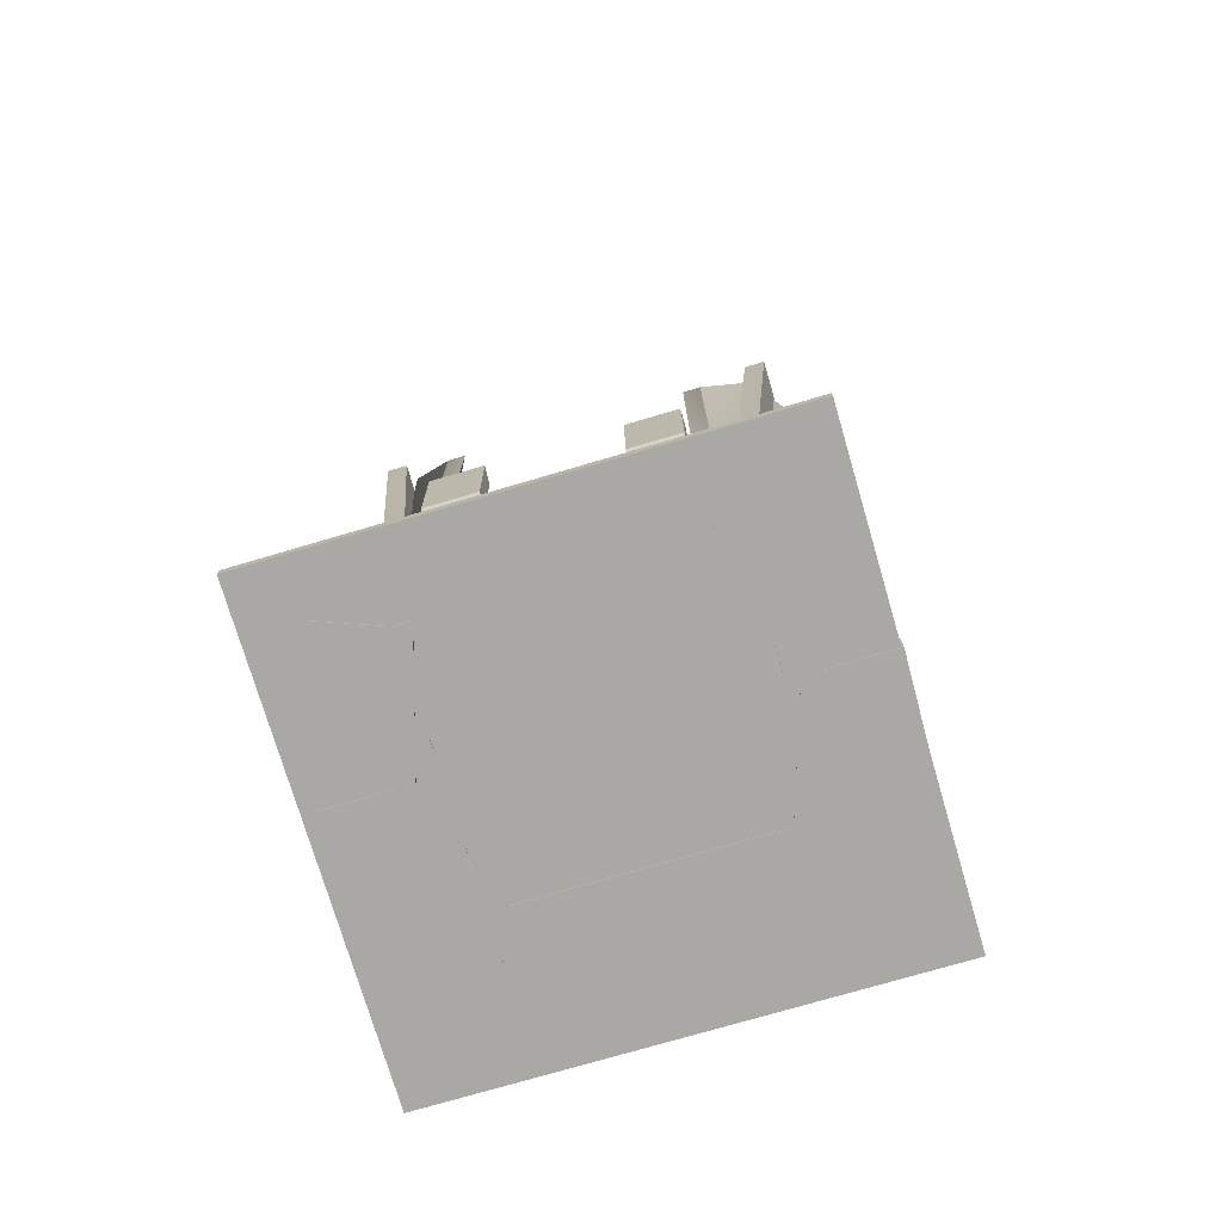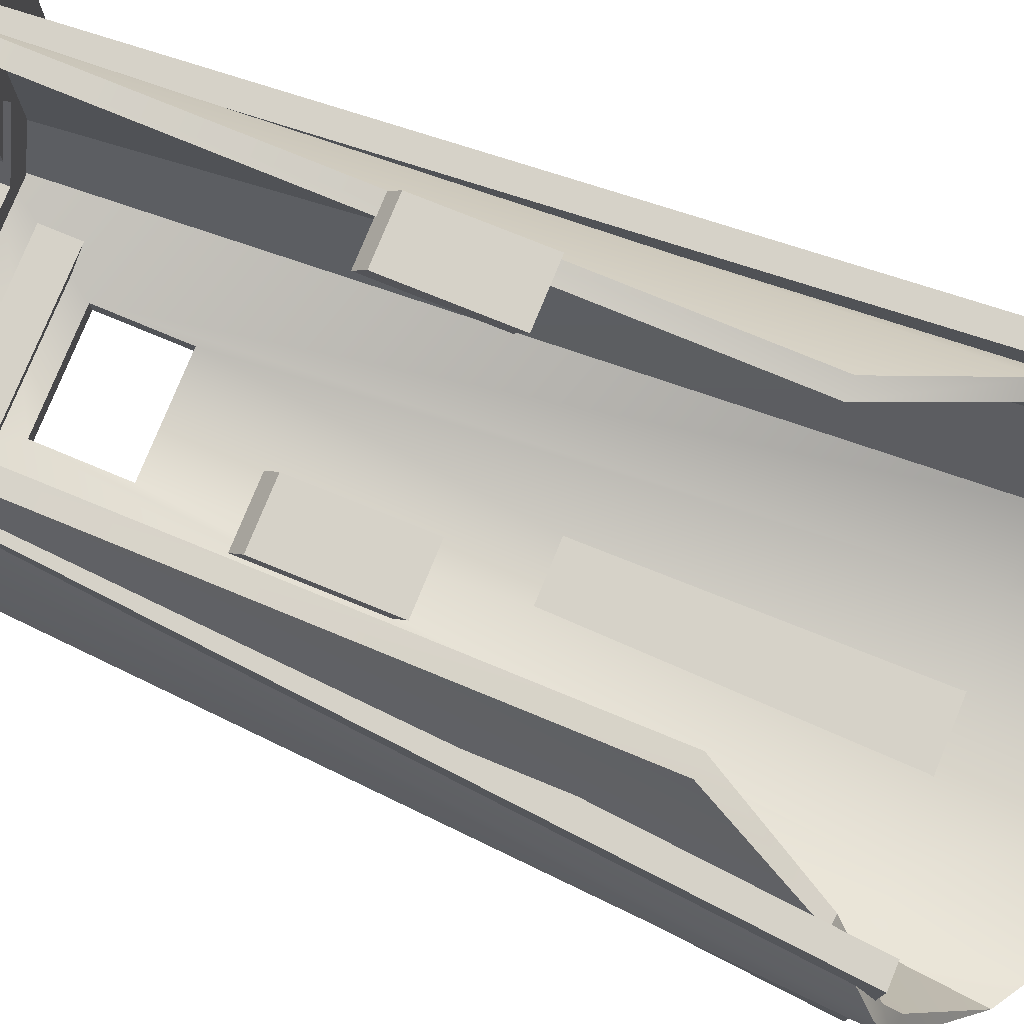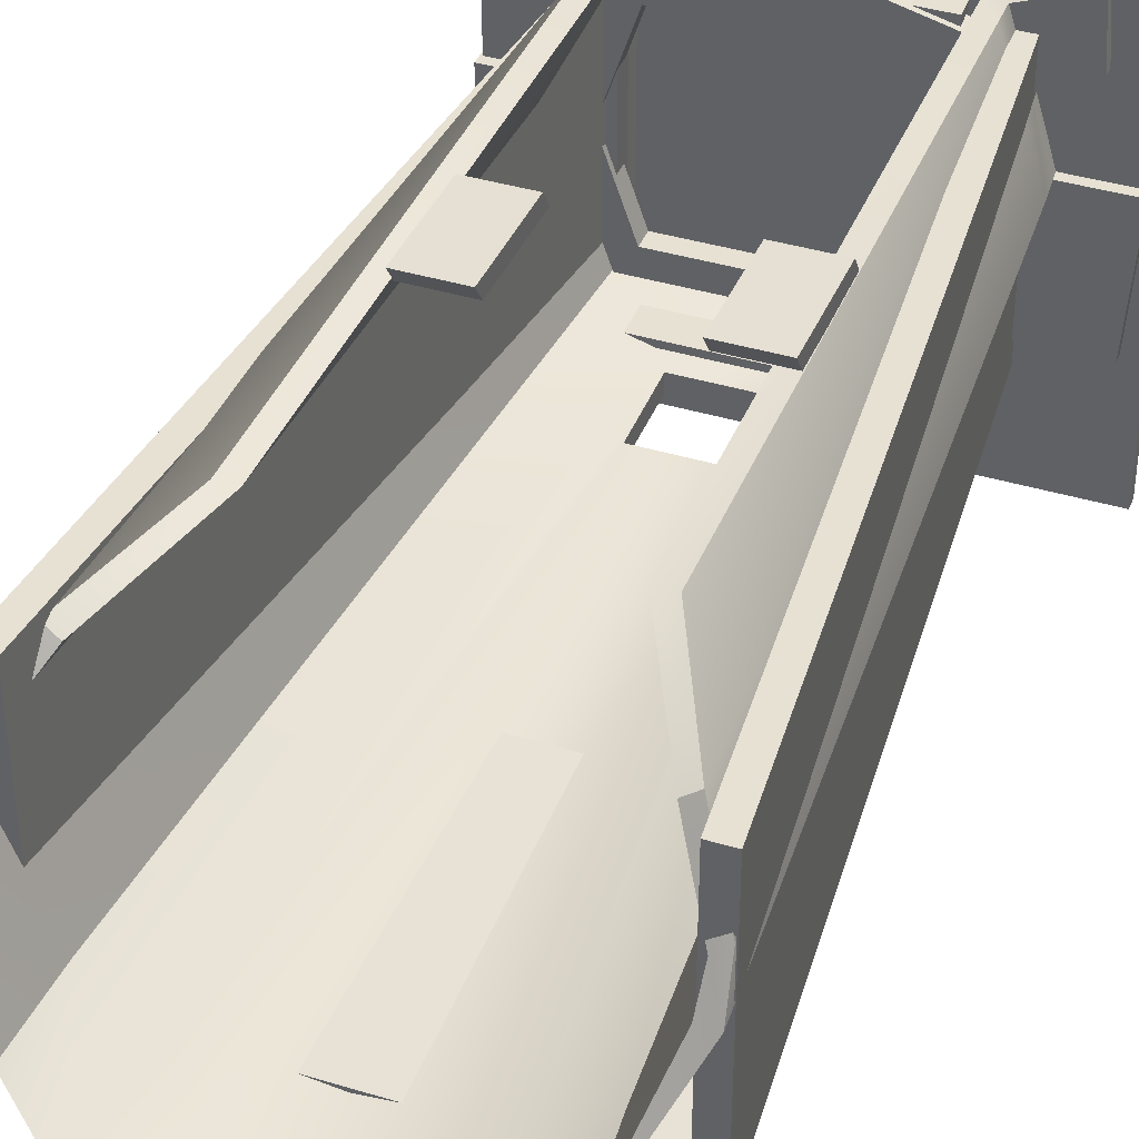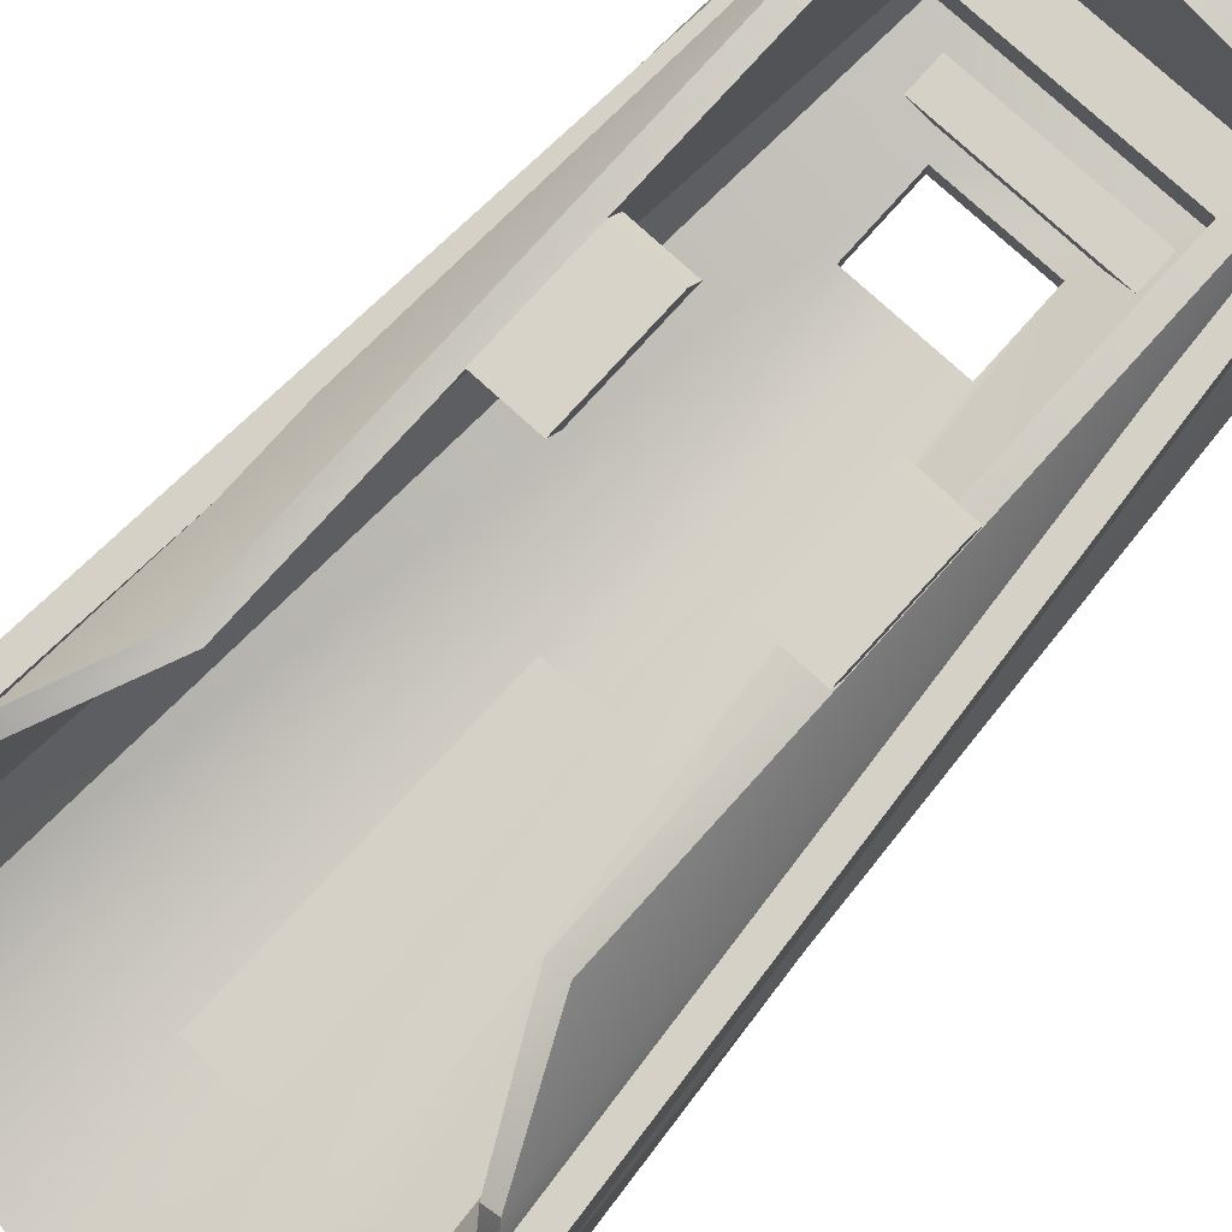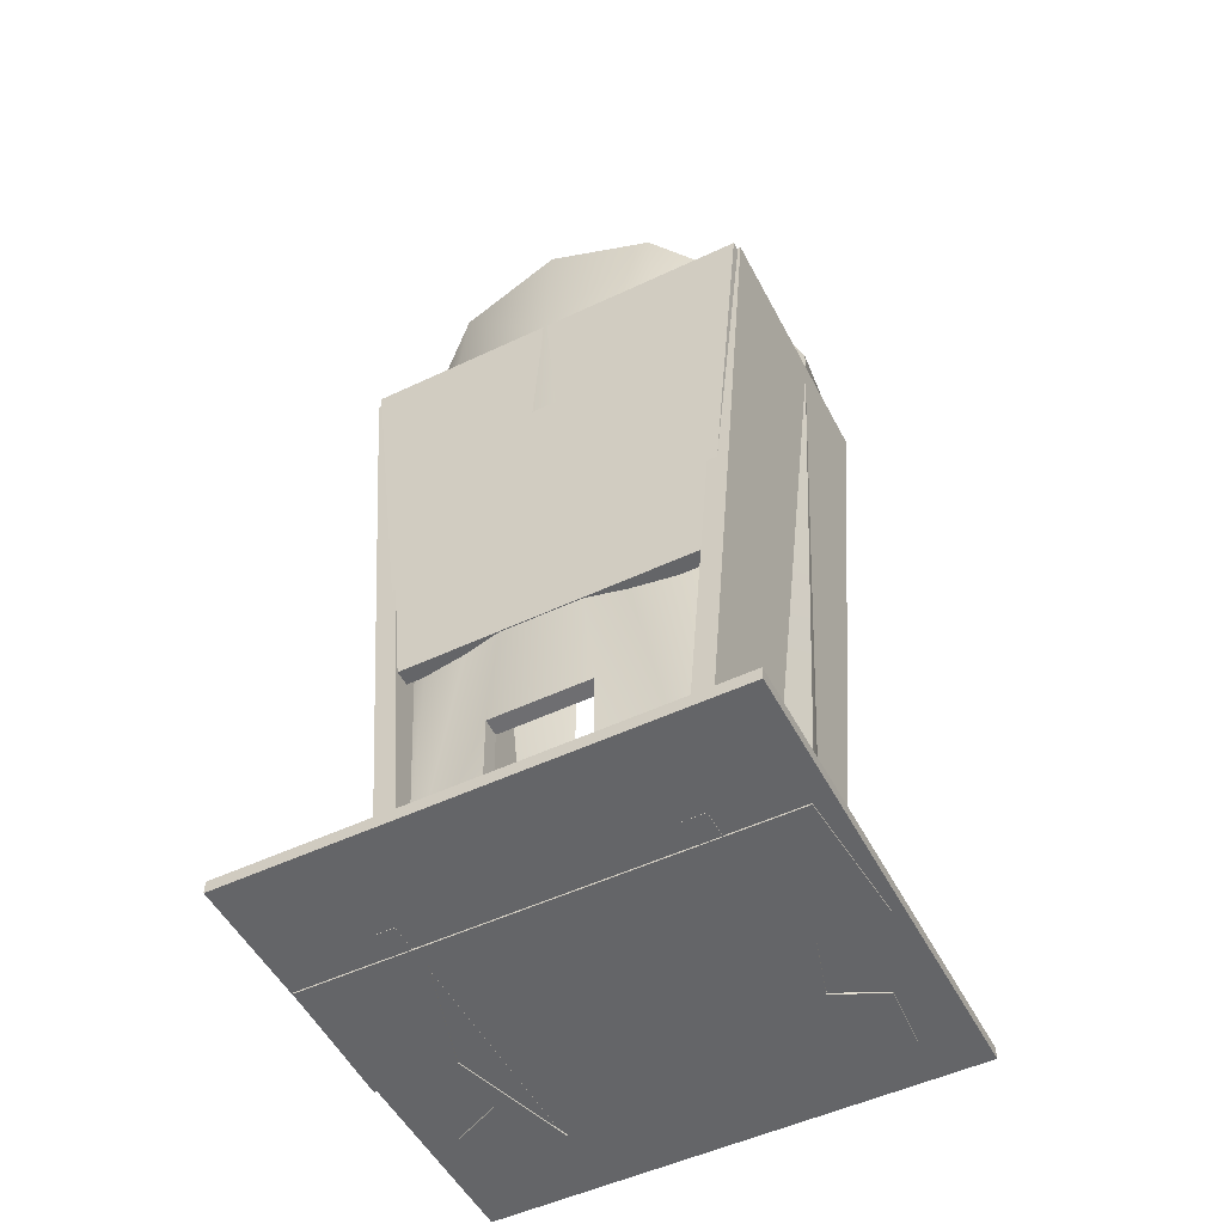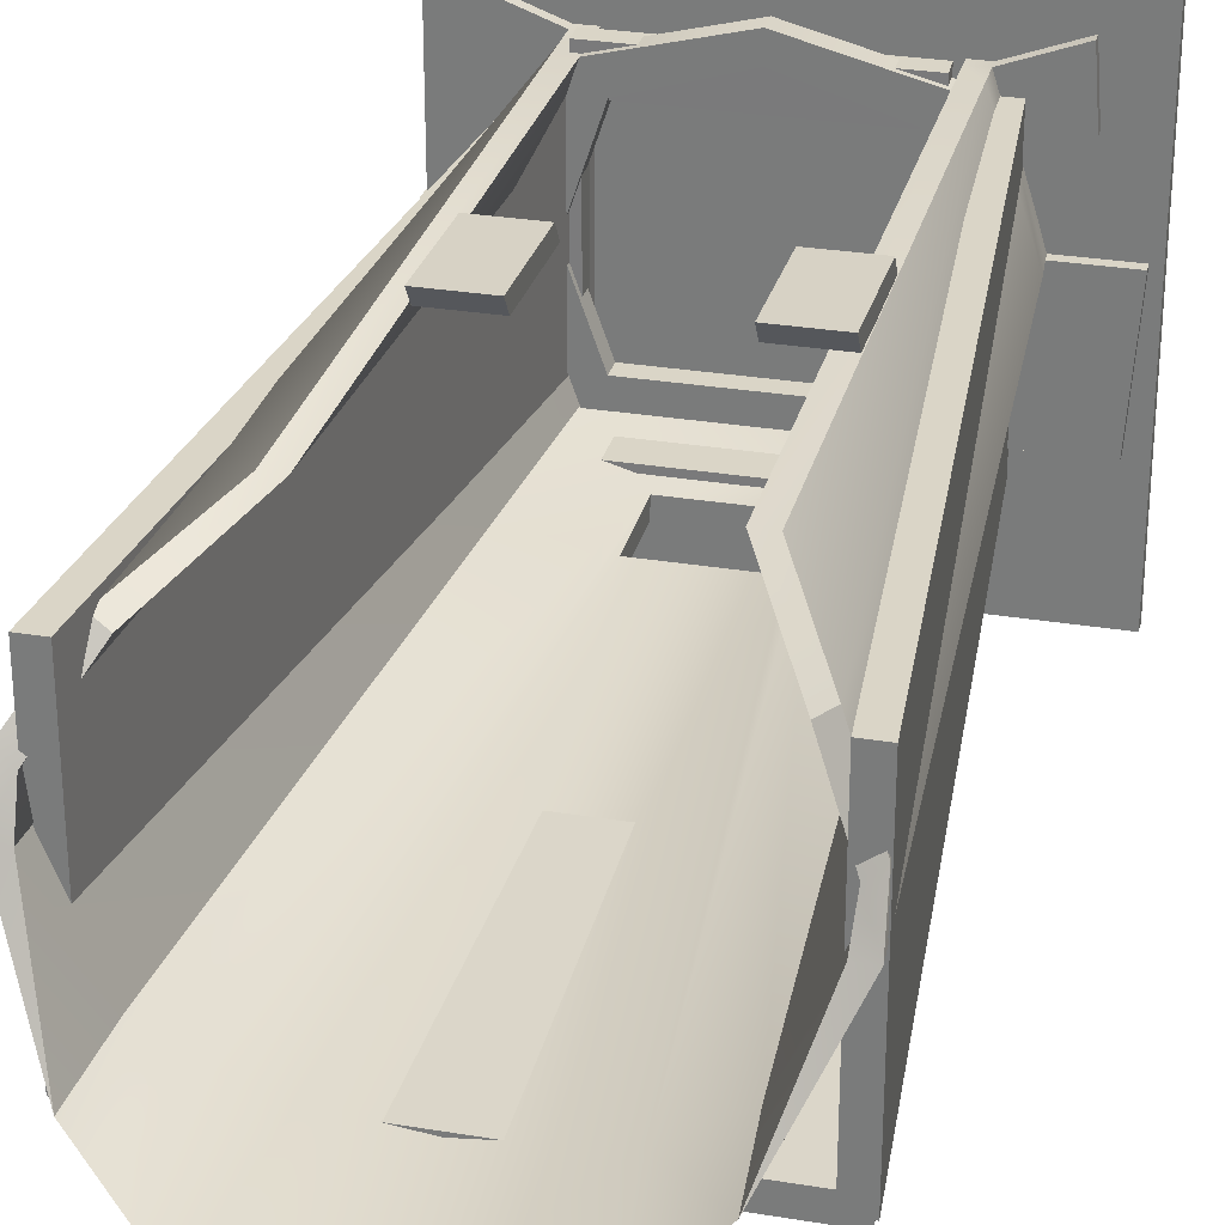
<metadata>
{"format":"obj","ext":"obj","renderer":"f3d","projection":"perspective","resolution":1024,"background":"white","views":[{"elev":-75.2,"azim":16.4,"up":"+Y"},{"elev":78.0,"azim":112.3,"up":"+Z"},{"elev":39.4,"azim":-159.3,"up":"+Z"},{"elev":78.7,"azim":-137.9,"up":"+Z"},{"elev":-51.6,"azim":-152.9,"up":"+Y"},{"elev":29.0,"azim":-166.1,"up":"+Z"}]}
</metadata>
<code>
o Cube
v -28.12 -25.43 -1.251
v -20.93 -25.43 -1.202
v -18.61 -25.43 -19.77
v -18.61 -25.43 18.72
v -18.61 -33.14 -19.77
v -18.61 70.84 18.72
v -18.61 -33.14 18.72
v -21.52 -33.14 -22.68
v -21.52 -33.14 18.72
v -21.52 -25.43 -22.68
v -21.52 70.84 18.72
v -21.52 -25.43 18.72
v -0.08966 94.26 -28.67
v -0.08966 94.26 -25.77
v -27.49 -33.14 -1.251
v -35.32 98.75 -1.251
v -24.58 -33.14 -1.251
v -32.61 98.75 -1.251
v -24.5 -33.14 8.736
v -21.6 -33.14 8.736
v -18.07 -25.43 7.464
v -24.82 -25.43 8.736
v -8.449 -10.51 -25.6
v -0.08966 119.1 -27.22
v -8.449 2.422 -25.83
v -8.426 -10.51 -22.67
v -8.429 2.259 -23.04
v 27.94 -25.43 -1.251
v 20.75 -25.43 -1.202
v 18.43 -25.43 -19.77
v 18.43 -25.43 18.72
v 18.43 -33.14 -19.77
v 18.43 70.84 18.72
v 18.43 -33.14 18.72
v 21.34 -33.14 -22.68
v 21.34 -33.14 18.72
v 21.34 -25.43 -22.68
v 21.34 70.84 18.72
v 21.34 -25.43 18.72
v 27.31 -33.14 -1.251
v 35.14 98.75 -1.251
v 24.41 -33.14 -1.251
v 32.43 98.75 -1.251
v 24.32 -33.14 8.736
v 21.42 -33.14 8.736
v 17.89 -25.43 7.464
v 24.64 -25.43 8.736
v 8.269 -10.51 -25.6
v 8.27 2.422 -25.83
v 8.247 -10.51 -22.67
v 8.25 2.259 -23.04
v -29.66 88.21 14.22
v -35.08 95.85 5.98
v -32.94 96.11 4.023
v -27.47 88.43 12.66
v 34.9 95.85 5.98
v 29.48 88.21 14.22
v 27.29 88.43 12.66
v 32.76 96.11 4.023
v -25.21 -25.43 -1.251
v -21.91 -25.43 8.736
v -15.75 -25.43 -15.72
v 25.03 -25.43 -1.251
v -15.68 -25.43 14.67
v 21.73 -25.43 8.736
v 15.58 -25.43 -15.72
v -25.21 -22.22 -1.251
v 15.5 -25.43 14.67
v -18.61 -22.22 -19.77
v -21.91 -22.22 8.736
v -18.61 -22.22 18.72
v 25.03 -22.22 -1.251
v 18.43 -22.22 -19.77
v 21.73 -22.22 8.736
v 18.43 -22.22 18.72
v -15.68 -22.22 14.67
v 15.5 -22.22 14.67
v -15.75 -22.22 -15.72
v 15.58 -22.22 -15.72
v -20.93 -22.22 -1.202
v -18.07 -22.22 7.464
v 20.75 -22.22 -1.202
v 17.89 -22.22 7.464
v -0.08966 -25.43 19.44
v -0.08966 -25.43 23.49
v -0.08966 -22.22 19.44
v -0.08966 -22.22 23.49
v 18.43 -29.29 -19.77
v 21.34 -29.29 -22.68
v 18.43 -29.29 18.72
v 24.72 -29.29 -1.251
v 21.34 -29.29 18.72
v 27.62 -29.29 -1.251
v 21.58 -29.29 8.736
v 24.48 -29.29 8.736
v -18.61 -29.29 -19.77
v -21.52 -29.29 -22.68
v -18.61 -29.29 18.72
v -24.9 -29.29 -1.251
v -21.52 -29.29 18.72
v -27.8 -29.29 -1.251
v -21.76 -29.29 8.736
v -24.66 -29.29 8.736
v -36.54 -29.29 -22.68
v -36.54 -33.14 -22.68
v -37.93 -33.14 -1.251
v -38 -29.29 -1.251
v 36.8 -29.29 -22.68
v 36.8 -33.14 -22.68
v 37.33 -33.14 -1.251
v 37.36 -29.29 -1.251
v -32.27 -33.14 12.49
v -31.52 -33.14 22.47
v -32.31 -29.29 12.49
v 31.96 -33.14 12.49
v 31.49 -33.14 22.47
v 31.98 -29.29 12.49
v 31.49 -29.29 22.47
v -31.52 -29.29 22.47
v -16.63 94.26 -23.83
v -25.84 95.37 -17.68
v -27.87 95.29 -19.68
v -18.71 94.26 -26.04
v -26.85 108.6 -18.68
v -17.67 114.5 -24.92
v 25.66 95.37 -17.68
v 16.45 94.26 -23.83
v 18.53 94.26 -26.04
v 27.69 95.29 -19.68
v 17.49 114.5 -24.96
v 26.67 108.6 -18.68
f 100 9 7 98
f 10 123 13 25 23
f 99 17 5 96
f 98 7 20 102
f 54 18 16 53
f 20 7 9 19
f 35 8 97
f 11 12 4 6
f 101 1 10 97
f 5 32 88 96
f 122 16 124
f 120 14 24 125
f 8 35 32 5
f 103 22 1 101
f 48 23 26 50
f 6 4 61 55
f 13 123 125 24
f 54 61 60 18
f 5 17 15 8
f 102 20 17 99
f 6 55 52 11
f 12 11 52 22
f 47 28 41 56
f 100 12 22 103
f 17 20 19 15
f 50 30 126 127 51
f 1 16 122 10
f 18 121 124
f 18 124 16
f 27 26 23 25
f 18 60 3 121
f 92 90 34 36
f 37 48 49 13 128
f 91 88 32 42
f 90 94 45 34
f 65 59 43 63
f 45 44 36 34
f 38 33 31 39
f 93 89 37 28
f 129 131 41
f 43 131 126
f 95 93 28 47
f 33 58 65 31
f 13 24 130 128
f 39 47 57 38
f 32 35 40 42
f 94 91 42 45
f 33 38 57 58
f 59 56 41 43
f 76 81 70 71
f 92 95 47 39
f 42 40 44 45
f 120 27 14
f 28 37 129 41
f 43 126 30 63
f 43 41 131
f 51 49 48 50
f 127 130 24 14
f 14 27 51
f 51 27 25 49
f 25 13 49
f 52 53 22
f 54 55 61
f 56 57 47
f 58 59 65
f 54 53 52 55
f 58 57 56 59
f 22 53 16 1
f 81 80 67 70
f 80 78 69 67
f 63 30 73 72
f 29 46 83 82
f 65 63 72 74
f 66 29 82 79
f 64 21 81 76
f 31 65 74 75
f 3 60 67 69
f 21 2 80 81
f 79 82 72 73
f 82 83 74 72
f 83 77 75 74
f 86 76 71 87
f 78 79 73 69
f 46 68 77 83
f 62 66 79 78
f 84 64 76 86
f 85 31 75 87
f 61 4 71 70
f 60 61 70 67
f 30 3 69 73
f 2 62 78 80
f 4 85 87 71
f 68 84 86 77
f 77 86 87 75
f 95 92 118 117
f 65 63 91 94
f 44 40 93 95
f 89 93 111 108
f 31 65 94 90
f 63 30 88 91
f 39 31 90 92
f 9 100 119 113
f 61 102 99 60
f 19 103 101 15
f 101 97 104 107
f 4 98 102 61
f 60 99 96 3
f 12 100 98 4
f 110 109 108 111
f 106 107 104 105
f 40 35 109 110
f 8 15 106 105
f 97 8 105 104
f 35 89 108 109
f 93 40 110 111
f 15 101 107 106
f 116 115 117 118
f 113 119 114 112
f 92 36 116 118
f 36 44 115 116
f 19 9 113 112
f 100 103 114 119
f 44 95 117 115
f 103 19 112 114
f 35 97 89
f 89 10 37
f 37 10 23 48
f 10 89 97
f 122 123 10
f 128 129 37
f 125 123 122 124
f 131 129 128 130
f 120 125 124 121
f 126 131 130 127
f 26 27 120 121 3
f 51 127 14
f 84 85 4 64
f 68 31 85 84
f 4 61 21 64
f 61 60 2 21
f 60 3 62 2
f 66 62 3 30
f 30 63 29 66
f 63 65 46 29
f 65 31 68 46
f 3 96 88 30
f 3 30 50 26
o UCX_
v -24.66 -32.95 15.77
v -35.19 95.33 15.77
v -24.66 -32.95 -27.08
v -35.19 95.33 -27.08
v -21.23 -32.95 15.77
v -31.77 95.33 15.77
v -21.23 -32.95 -27.08
v -31.77 95.33 -27.08
f 132 133 135 134
f 134 135 139 138
f 138 139 137 136
f 136 137 133 132
f 134 138 136 132
f 139 135 133 137
o UCX_.001
v 22.38 -32.95 -27.08
v 32.92 95.33 -27.08
v 22.38 -32.95 15.77
v 32.92 95.33 15.77
v 18.96 -32.95 -27.08
v 29.49 95.33 -27.08
v 18.96 -32.95 15.77
v 29.49 95.33 15.77
f 140 141 143 142
f 142 143 147 146
f 146 147 145 144
f 144 145 141 140
f 142 146 144 140
f 147 143 141 145
o UCX_.003
v -26.75 20.16 -26.52
v -34.69 94.7 -28.62
v 23.52 20.16 -26.52
v 31.46 94.7 -28.62
v -26.75 20.16 -23.92
v -34.69 94.7 -25.2
v 23.52 20.16 -23.92
v 31.46 94.7 -25.2
f 148 149 151 150
f 150 151 155 154
f 154 155 153 152
f 152 153 149 148
f 150 154 152 148
f 155 151 149 153
o UCX_.002
v -12.65 23 21.17
v -12.65 40.13 21.62
v -21.44 23 21.17
v -21.44 40.13 21.62
v -12.65 21.14 18.47
v -12.65 38.27 18.92
v -21.44 21.14 18.47
v -21.44 38.27 18.92
f 156 157 159 158
f 158 159 163 162
f 162 163 161 160
f 160 161 157 156
f 158 162 160 156
f 163 159 157 161
o UCX_.005
v 17.93 23 21.17
v 17.93 40.13 21.62
v 9.143 23 21.17
v 9.143 40.13 21.62
v 17.93 21.14 18.47
v 17.93 38.27 18.92
v 9.143 21.14 18.47
v 9.143 38.27 18.92
f 164 165 167 166
f 166 167 171 170
f 170 171 169 168
f 168 169 165 164
f 166 170 168 164
f 171 167 165 169
o UCX_.004
v -17.12 -23.16 13.21
v -17.12 -23.03 -21.27
v -21.44 -23.16 13.21
v -21.44 -23.03 -21.27
v -17.12 -26.42 14.25
v -17.12 -26.3 -20.24
v -21.44 -26.42 14.25
v -21.44 -26.3 -20.24
f 172 173 175 174
f 174 175 179 178
f 178 179 177 176
f 176 177 173 172
f 174 178 176 172
f 179 175 173 177
o UCX_.006
v 22.78 -23.16 13.21
v 22.78 -23.03 -21.27
v 18.46 -23.16 13.21
v 18.46 -23.03 -21.27
v 22.78 -26.42 14.25
v 22.78 -26.3 -20.24
v 18.46 -26.42 14.25
v 18.46 -26.3 -20.24
f 180 181 183 182
f 182 183 187 186
f 186 187 185 184
f 184 185 181 180
f 182 186 184 180
f 187 183 181 185
o UCX_.007
v 19.63 -23.16 14.05
v -18.23 -23.03 14.05
v 19.63 -23.16 20.19
v -18.23 -23.03 20.19
v 19.75 -26.42 14.05
v -18.09 -26.3 14.05
v 19.75 -26.42 20.19
v -18.09 -26.3 20.19
f 188 189 191 190
f 190 191 195 194
f 194 195 193 192
f 192 193 189 188
f 190 194 192 188
f 195 191 189 193
o UCX_.008
v 20.28 -13.61 -25.42
v -22.19 -13.48 -25.42
v 20.28 -13.61 -21
v -22.19 -13.48 -21
v 20.37 -28.48 -25.42
v -22.14 -28.35 -25.42
v 20.37 -28.48 -21
v -22.14 -28.35 -21
f 196 197 199 198
f 198 199 203 202
f 202 203 201 200
f 200 201 197 196
f 198 202 200 196
f 203 199 197 201
o UCX_.009
v -39.51 -32.9 30.77
v -39.51 -30.9 30.77
v -39.51 -32.9 -43.17
v -39.51 -30.9 -43.17
v 37.03 -32.9 30.77
v 37.03 -30.9 30.77
v 37.03 -32.9 -43.17
v 37.03 -30.9 -43.17
f 204 205 207 206
f 206 207 211 210
f 210 211 209 208
f 208 209 205 204
f 206 210 208 204
f 211 207 205 209

</code>
